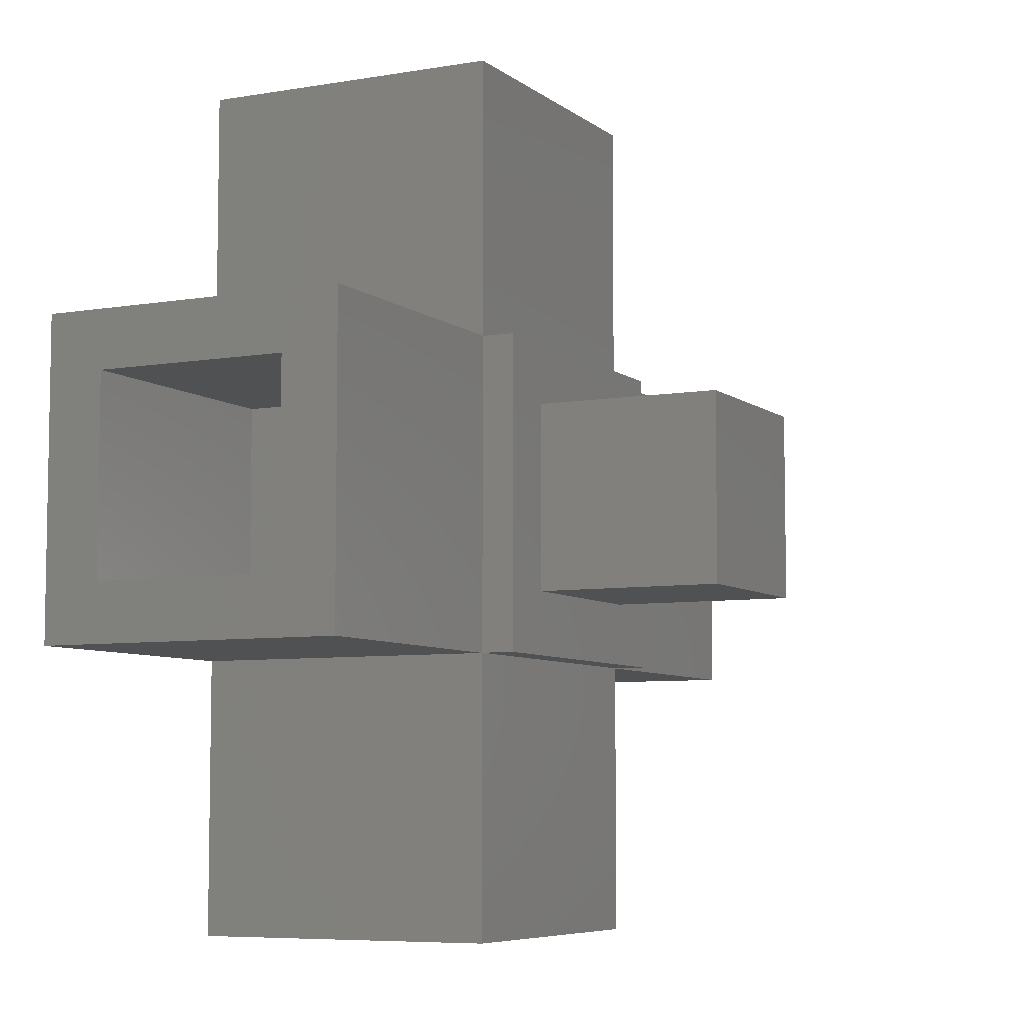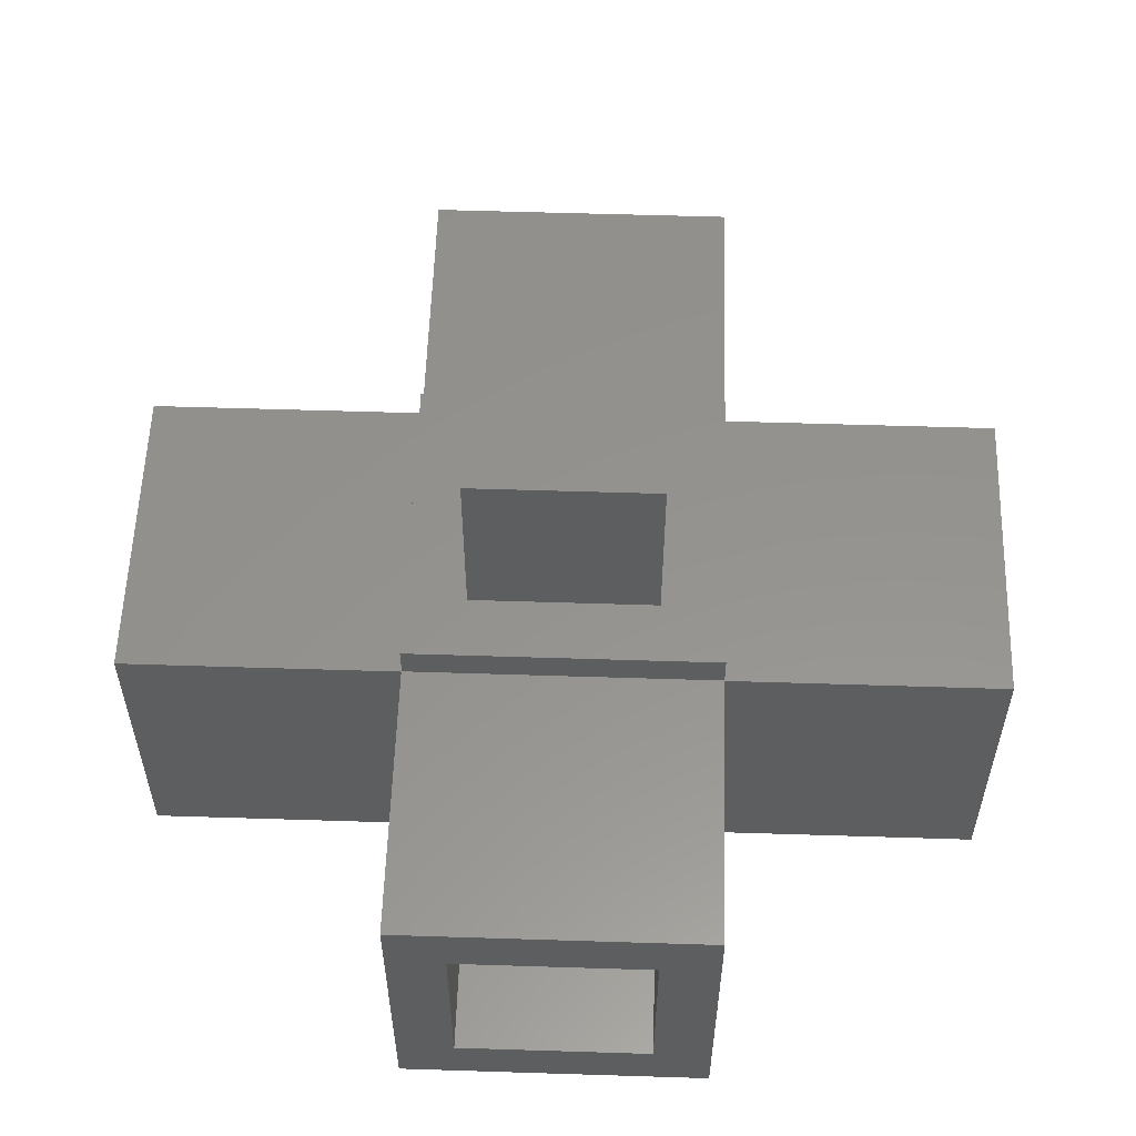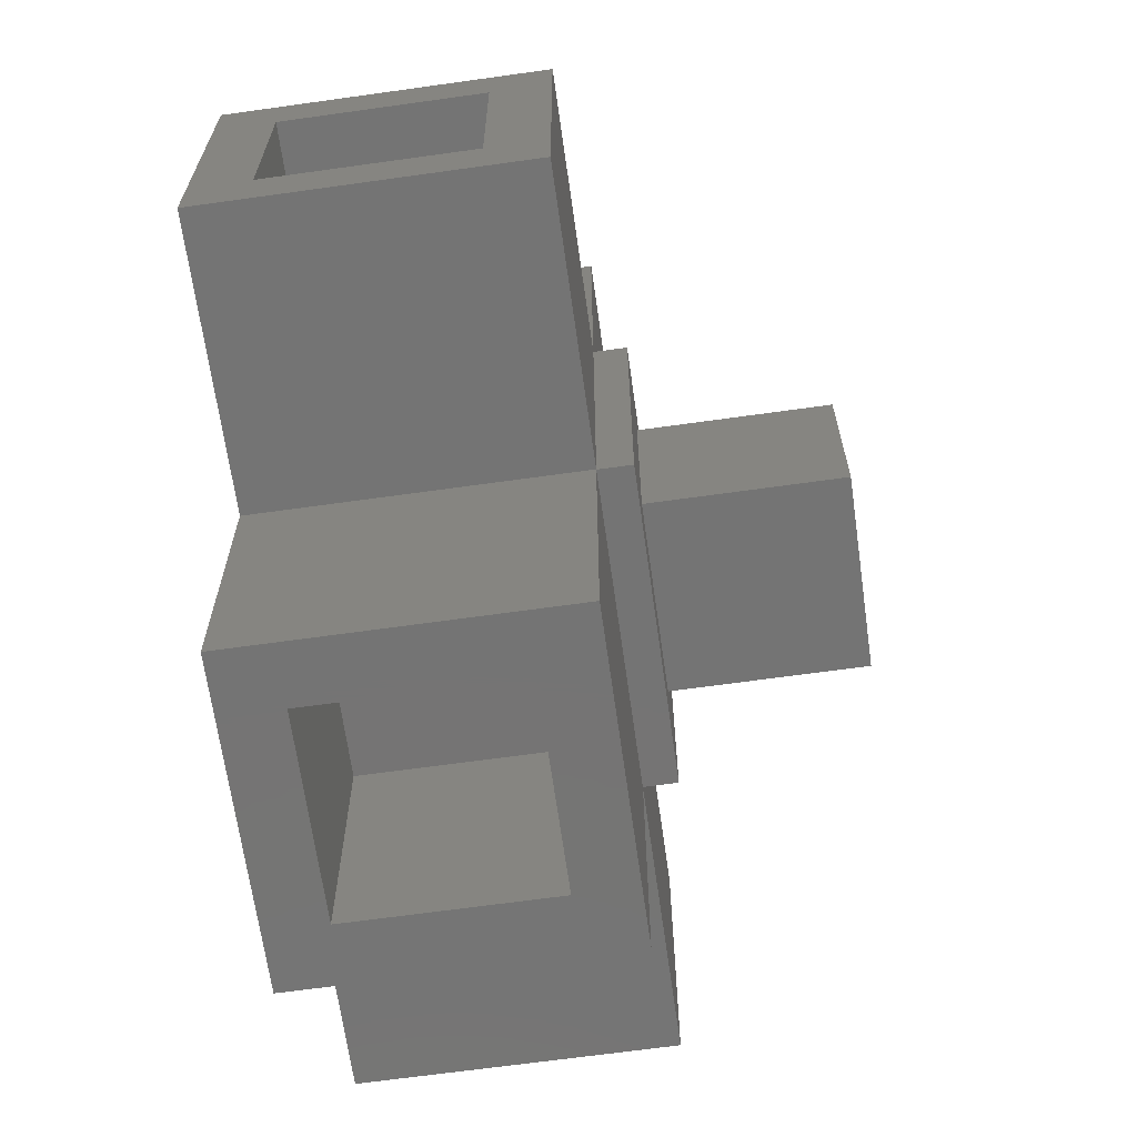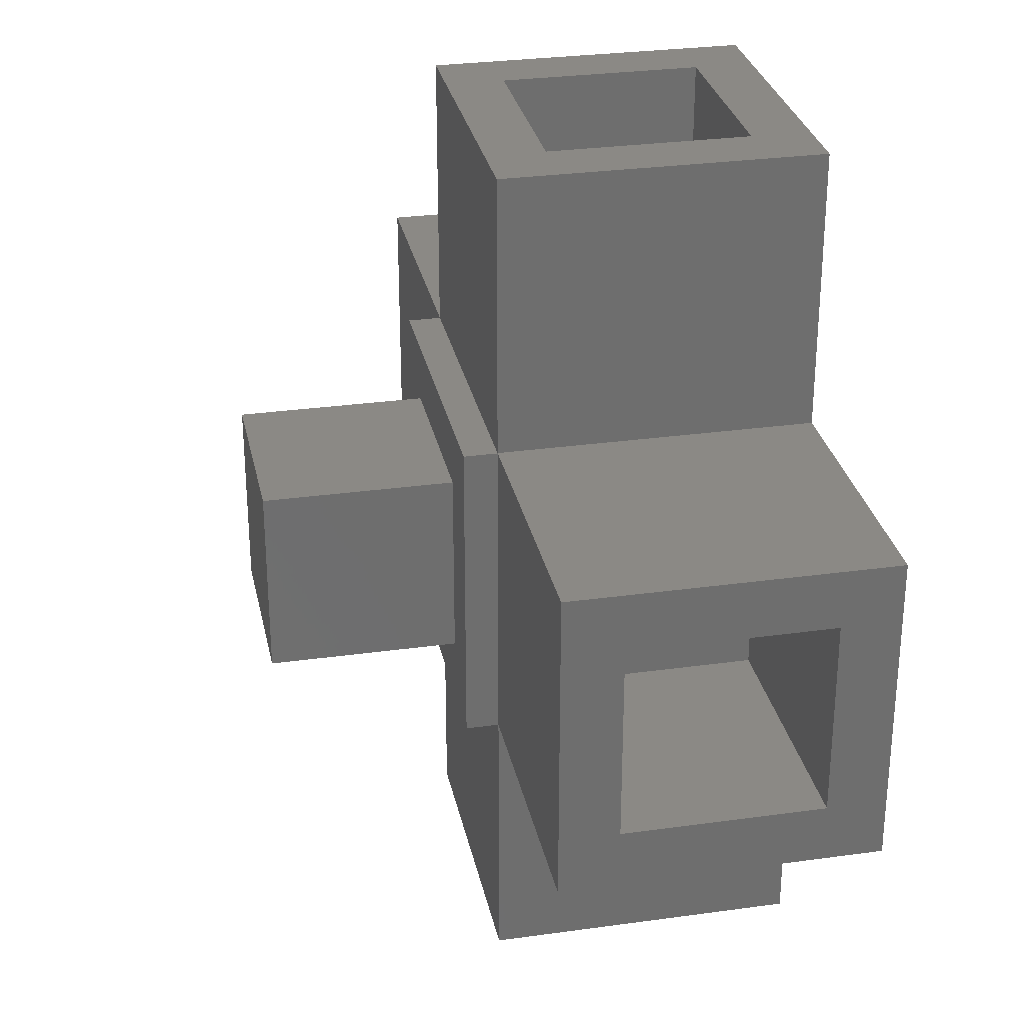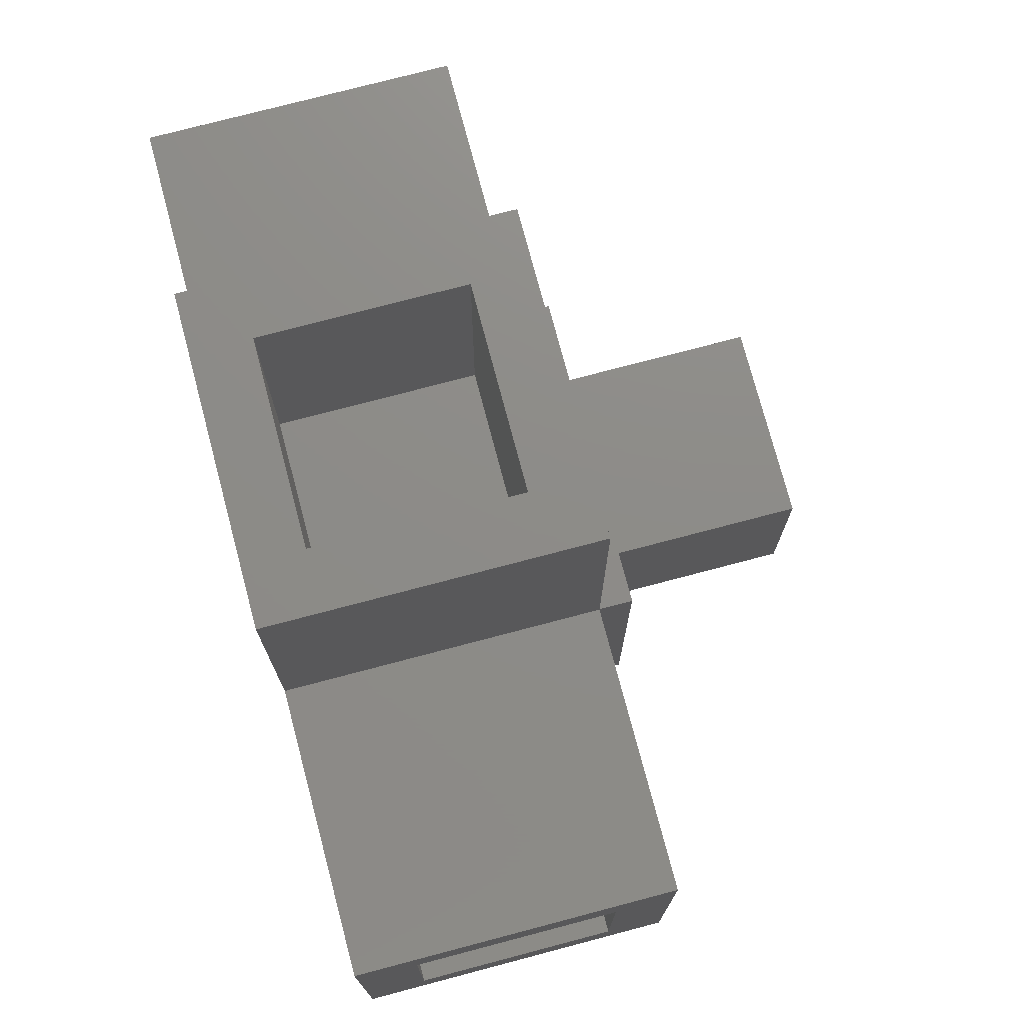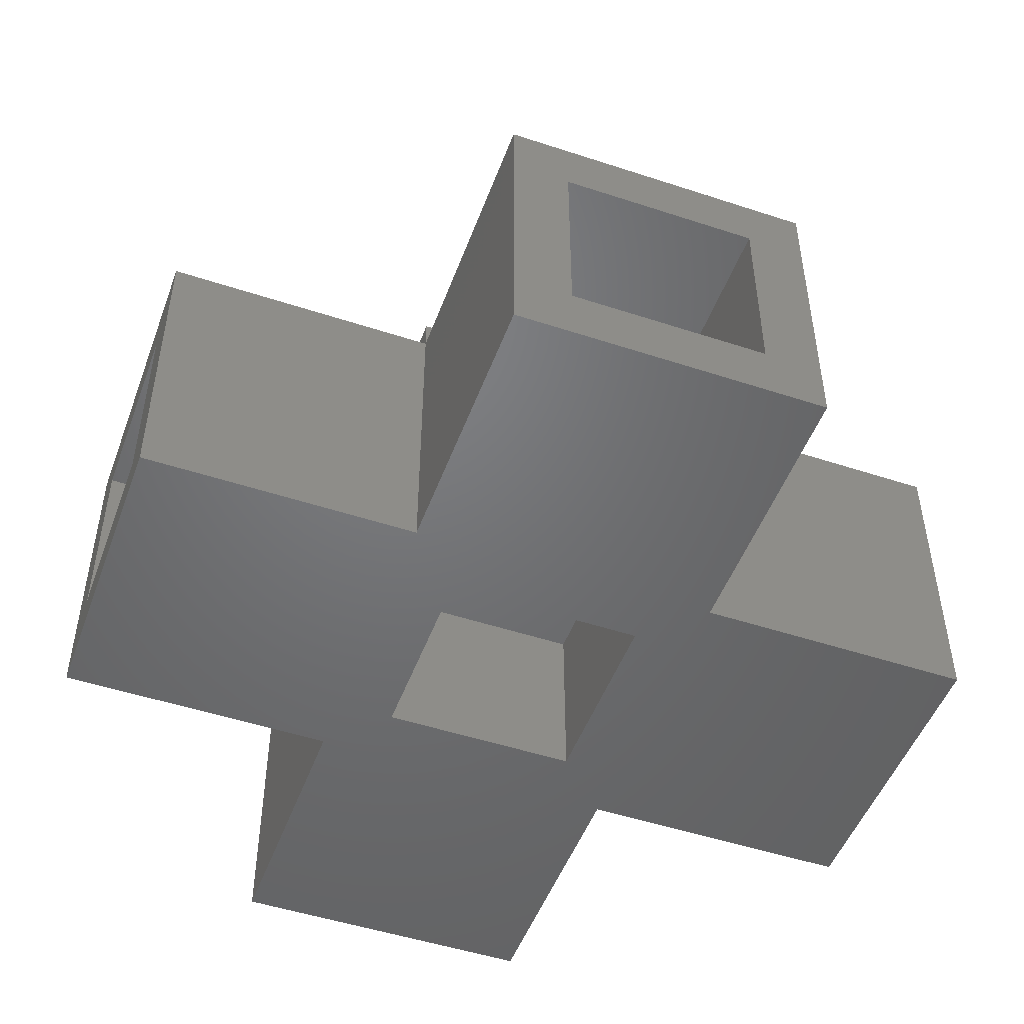
<metadata>
{"format":"stl","ext":"stl","renderer":"f3d","projection":"perspective","resolution":1024,"background":"white","views":[{"elev":-6.7,"azim":-63.3,"up":"+Y"},{"elev":56.5,"azim":-88.1,"up":"+Z"},{"elev":-66.6,"azim":-82.0,"up":"+Y"},{"elev":29.4,"azim":78.4,"up":"+Y"},{"elev":75.1,"azim":-104.8,"up":"+Y"},{"elev":-49.6,"azim":160.0,"up":"+Z"}]}
</metadata>
<code>
# stl→obj: 151 verts, 318 faces
v 7.532 4.192 10.87
v 7.532 -4.208 10.87
v 7.532 -4.208 2.467
v 7.532 4.192 2.467
v 18.55 -1.488 2.467
v 18.55 -4.208 2.467
v 18.55 6.659 13.33
v 18.55 -1.488 10.87
v 18.55 4.192 10.87
v 18.55 4.192 5.187
v 18.55 4.192 2.467
v 18.55 6.659 0
v 18.55 -4.208 8.147
v 18.55 -4.208 10.87
v 18.55 -6.675 13.33
v -7.505 -4.208 10.87
v -7.505 4.192 10.87
v -7.505 4.192 2.467
v -7.505 -4.208 2.467
v -18.55 6.659 0
v -18.55 1.465 2.467
v -18.55 4.192 2.467
v -18.55 1.465 10.87
v -18.55 6.659 13.33
v -18.55 4.192 10.87
v -18.55 -4.208 5.193
v -18.55 -4.208 2.467
v -18.55 -4.208 10.87
v -18.55 4.192 8.14
v 4.208 -7.532 10.87
v -4.192 -7.532 10.87
v -4.192 -7.532 2.467
v 4.208 -7.532 2.467
v -1.472 -18.55 2.467
v -4.192 -18.55 2.467
v 6.675 -18.55 13.33
v -1.472 -18.55 10.87
v 4.208 -18.55 10.87
v 4.208 -18.55 5.187
v 4.208 -18.55 2.467
v 6.675 -18.55 0
v -4.192 -18.55 8.147
v -4.192 -18.55 10.87
v -6.658 -18.55 13.33
v -4.192 7.505 10.87
v 4.208 7.505 10.87
v 4.208 7.505 2.467
v -4.192 7.505 2.467
v 6.675 18.55 0
v 1.482 18.55 2.467
v 4.208 18.55 2.467
v 1.482 18.55 10.87
v 6.675 18.55 13.33
v 4.208 18.55 10.87
v -4.192 18.55 5.193
v -4.192 18.55 2.467
v -4.192 18.55 10.87
v 4.208 18.55 8.14
v 2.403 -6.675 0
v 6.675 -6.675 0
v -2.391 -6.675 0
v -6.658 6.659 13.33
v -2.39 6.659 13.33
v -6.658 18.55 13.33
v 2.402 6.659 13.33
v -6.658 2.386 0
v -6.658 -6.675 0
v -18.55 -6.675 0
v 6.675 -2.407 0
v 18.55 -6.675 0
v 6.675 6.659 0
v 2.402 6.659 0
v -3.133 6.659 0
v 6.675 4.646 0
v -6.658 -4.663 13.33
v -18.55 -6.675 13.33
v -6.658 -6.675 13.33
v -2.391 -6.675 13.33
v -6.658 2.386 13.33
v 6.673 -2.408 13.33
v 6.675 -2.407 13.33
v -2.335 -6.666 13.33
v 2.717 -6.666 13.33
v -6.642 -6.666 14.74
v -6.642 2.393 13.33
v -6.642 2.391 13.33
v -6.642 6.642 14.74
v -6.642 -4.667 13.33
v -6.642 -4.666 13.33
v 6.673 -2.409 13.33
v 6.673 -6.666 14.74
v 6.673 -6.666 13.33
v -2.388 -6.666 13.33
v 3.149 -6.675 13.33
v -6.642 2.402 13.33
v 6.673 6.642 14.74
v 6.673 6.642 13.33
v 6.621 6.642 13.33
v 6.675 6.659 13.33
v 6.618 -6.666 13.33
v 6.675 -6.675 13.33
v -2.409 -6.666 13.33
v -6.642 -4.671 13.33
v -6.642 -6.666 13.33
v -6.642 -4.661 13.33
v 2.366 6.642 13.33
v 3.107 -6.666 13.33
v -6.642 6.642 13.33
v -2.407 6.642 13.33
v 4.253 -4.135 7.73
v -4.147 -4.135 7.73
v -4.147 4.265 7.73
v 4.253 4.265 7.73
v 4.253 2.956 0
v 4.253 4.236 0
v -4.147 1.483 0
v -4.147 0.6789 0
v -0.1364 -4.135 0
v -1.478 -4.135 0
v 4.134 -4.135 0
v 2.938 -4.135 0
v -3.587 -4.135 0
v -4.147 -4.135 0
v 0.8572 -4.135 0
v 1.489 -4.135 0
v -2.238 -4.135 0
v -4.147 -0.1256 0
v -4.147 -2.226 0
v -4.147 -2.947 0
v 4.253 -4.135 0
v 4.253 -1.537 0
v 4.253 2.356 0
v -4.147 2.812 0
v -4.147 4.265 0
v -2.238 4.265 0
v 4.253 4.265 0
v -3.954 4.042 22.73
v -3.954 -3.958 22.73
v 4.046 -3.958 22.73
v 4.046 4.042 22.73
v -3.954 4.042 14.74
v 2.174 4.042 14.74
v -3.954 2.17 14.74
v 2.174 -3.958 14.74
v -3.954 -3.958 14.74
v 4.046 4.042 14.74
v 4.046 -2.086 14.74
v -6.658 -18.55 0
v -6.658 18.55 0
v -6.658 6.659 0
v 4.046 -3.958 14.74
f 1 2 3
f 4 1 3
f 5 3 6
f 7 8 9
f 7 9 10
f 11 5 12
f 13 14 15
f 2 14 13
f 4 11 10
f 8 14 2
f 16 17 18
f 19 16 18
f 20 21 22
f 18 22 21
f 23 24 25
f 25 17 23
f 26 27 28
f 19 27 26
f 24 29 25
f 25 29 17
f 30 31 32
f 33 30 32
f 34 32 35
f 36 37 38
f 36 38 39
f 40 34 41
f 42 43 44
f 31 43 42
f 33 40 39
f 37 43 31
f 45 46 47
f 48 45 47
f 49 50 51
f 47 51 50
f 52 53 54
f 54 46 52
f 55 56 57
f 48 56 55
f 53 58 54
f 54 58 46
f 59 60 41
f 61 59 41
f 62 63 64
f 63 65 64
f 66 67 68
f 69 70 60
f 71 72 49
f 72 73 49
f 74 71 12
f 75 76 77
f 77 44 78
f 79 62 24
f 74 72 71
f 74 73 72
f 80 80 81
f 82 83 84
f 85 86 87
f 86 85 79
f 88 89 75
f 90 80 91
f 92 90 91
f 90 92 81
f 90 81 80
f 84 82 82
f 84 93 82
f 84 93 93
f 82 93 78
f 82 82 78
f 83 82 78
f 83 82 94
f 95 85 87
f 95 79 85
f 96 97 98
f 97 99 98
f 91 100 92
f 92 100 101
f 93 93 78
f 102 93 84
f 103 104 84
f 105 89 87
f 105 75 89
f 102 78 93
f 91 97 96
f 84 104 102
f 96 98 106
f 107 100 91
f 108 95 87
f 96 106 109
f 88 103 84
f 75 103 88
f 86 105 87
f 80 91 80
f 80 97 91
f 110 111 112
f 113 110 112
f 74 114 115
f 113 115 114
f 66 116 117
f 111 118 119
f 120 60 121
f 110 120 121
f 111 122 123
f 59 124 125
f 124 59 118
f 59 125 125
f 125 125 111
f 125 124 111
f 124 118 111
f 61 126 119
f 61 119 119
f 111 119 119
f 111 119 126
f 127 66 117
f 117 111 127
f 66 128 129
f 111 129 128
f 111 123 129
f 60 120 130
f 110 130 120
f 69 131 132
f 132 113 114
f 61 118 124
f 116 66 133
f 112 116 133
f 112 134 135
f 74 115 136
f 115 113 136
f 113 132 131
f 61 124 125
f 119 61 119
f 129 66 128
f 136 135 74
f 61 122 126
f 126 122 111
f 66 127 128
f 128 127 111
f 134 133 66
f 112 133 134
f 59 61 125
f 61 125 125
f 137 138 139
f 137 139 140
f 141 142 87
f 142 141 137
f 143 141 87
f 84 144 145
f 145 144 138
f 96 146 147
f 147 146 140
f 143 145 138
f 70 12 5
f 70 5 6
f 4 3 5
f 4 5 11
f 70 6 13
f 70 13 15
f 3 2 13
f 3 13 6
f 1 9 8
f 1 8 2
f 9 1 4
f 9 4 10
f 7 10 11
f 7 11 12
f 14 8 7
f 14 7 15
f 76 28 27
f 76 27 68
f 76 24 23
f 76 23 28
f 16 28 23
f 16 23 17
f 24 20 22
f 24 22 29
f 19 26 28
f 19 28 16
f 18 17 29
f 18 29 22
f 27 21 20
f 27 20 68
f 18 21 27
f 18 27 19
f 148 41 34
f 148 34 35
f 33 32 34
f 33 34 40
f 148 35 42
f 148 42 44
f 32 31 42
f 32 42 35
f 30 38 37
f 30 37 31
f 38 30 33
f 38 33 39
f 36 39 40
f 36 40 41
f 43 37 36
f 43 36 44
f 64 57 56
f 64 56 149
f 64 53 52
f 64 52 57
f 45 57 52
f 45 52 46
f 53 49 51
f 53 51 58
f 48 55 57
f 48 57 45
f 47 46 58
f 47 58 51
f 56 50 49
f 56 49 149
f 47 50 56
f 47 56 48
f 61 41 148
f 61 148 67
f 60 101 36
f 60 36 41
f 20 150 66
f 20 66 68
f 65 99 53
f 65 53 64
f 49 53 99
f 49 99 71
f 7 99 81
f 7 81 15
f 66 150 73
f 66 73 134
f 73 150 149
f 73 149 49
f 150 62 64
f 150 64 149
f 76 68 67
f 76 67 77
f 74 12 70
f 74 70 69
f 94 44 36
f 94 36 101
f 81 92 101
f 81 101 15
f 79 24 76
f 79 76 75
f 78 44 94
f 78 94 82
f 148 44 77
f 148 77 67
f 15 101 60
f 15 60 70
f 62 150 20
f 62 20 24
f 71 99 7
f 71 7 12
f 83 107 91
f 83 91 84
f 83 78 94
f 83 94 107
f 89 88 84
f 89 84 87
f 79 95 108
f 79 108 62
f 104 103 75
f 104 75 77
f 98 99 65
f 98 65 106
f 100 107 94
f 100 94 101
f 106 65 63
f 106 63 109
f 97 80 81
f 97 81 99
f 96 109 108
f 96 108 87
f 108 109 63
f 108 63 62
f 78 102 104
f 78 104 77
f 105 86 79
f 105 79 75
f 59 121 120
f 59 120 60
f 110 121 125
f 110 125 111
f 69 132 114
f 69 114 74
f 112 111 117
f 112 117 116
f 61 119 118
f 61 118 59
f 59 125 121
f 59 121 60
f 66 129 123
f 66 123 67
f 61 67 123
f 61 123 122
f 69 60 130
f 69 130 131
f 110 113 131
f 110 131 130
f 113 112 135
f 113 135 136
f 73 74 135
f 73 135 134
f 144 84 91
f 144 91 151
f 144 151 139
f 144 139 138
f 147 151 91
f 147 91 96
f 147 140 139
f 147 139 151
f 138 137 141
f 138 141 143
f 145 143 87
f 145 87 84
f 87 142 146
f 87 146 96
f 146 142 137
f 146 137 140

</code>
